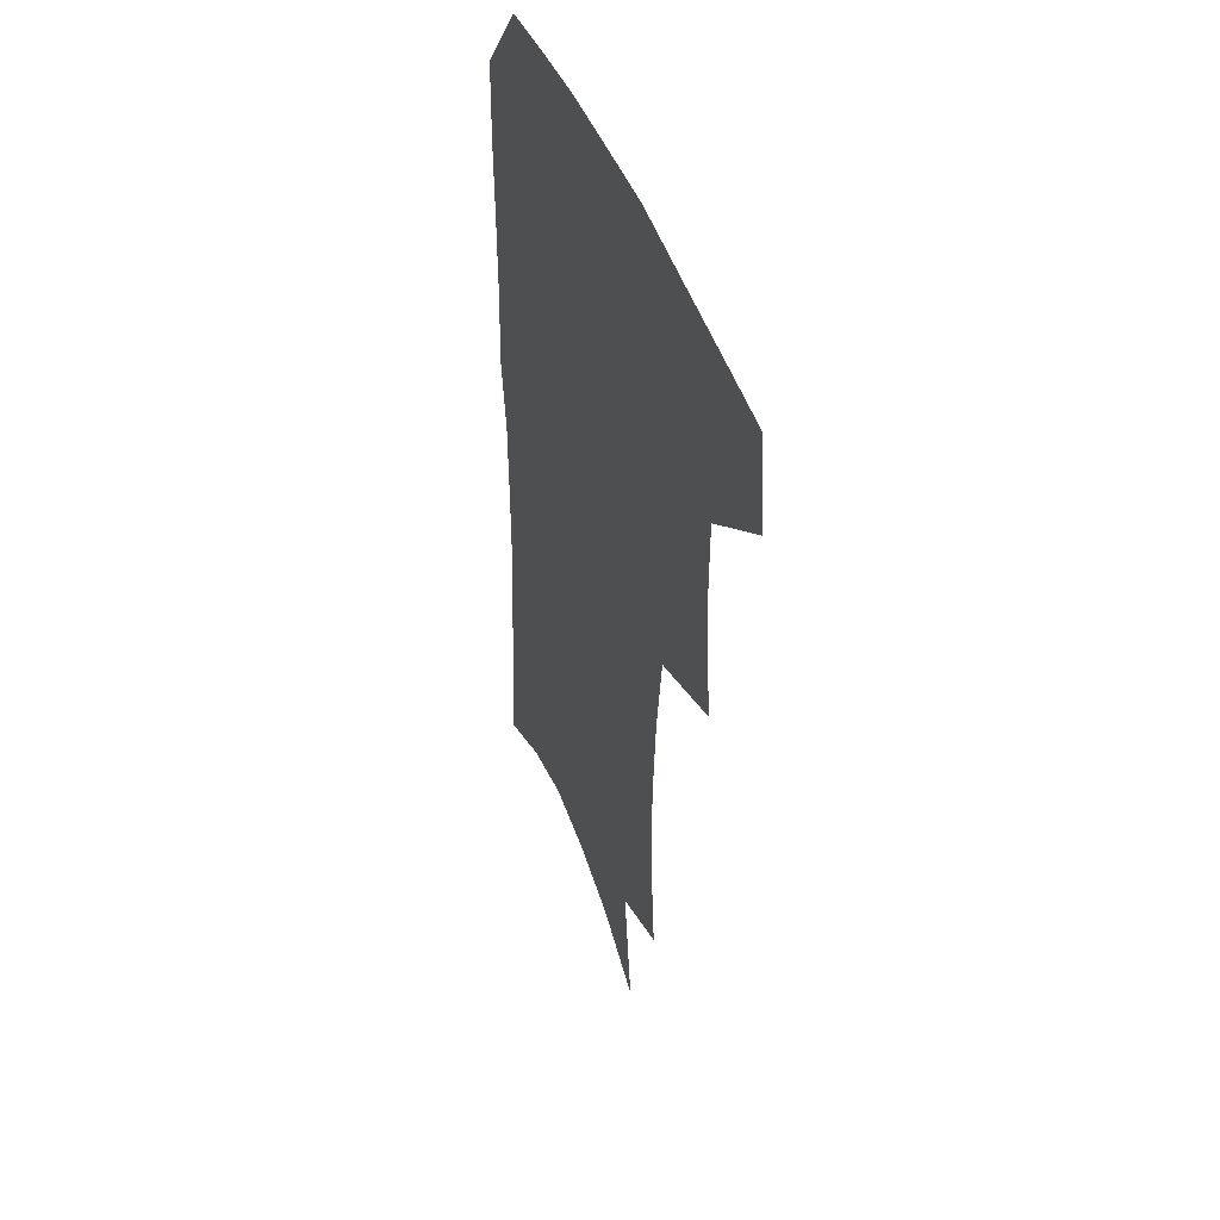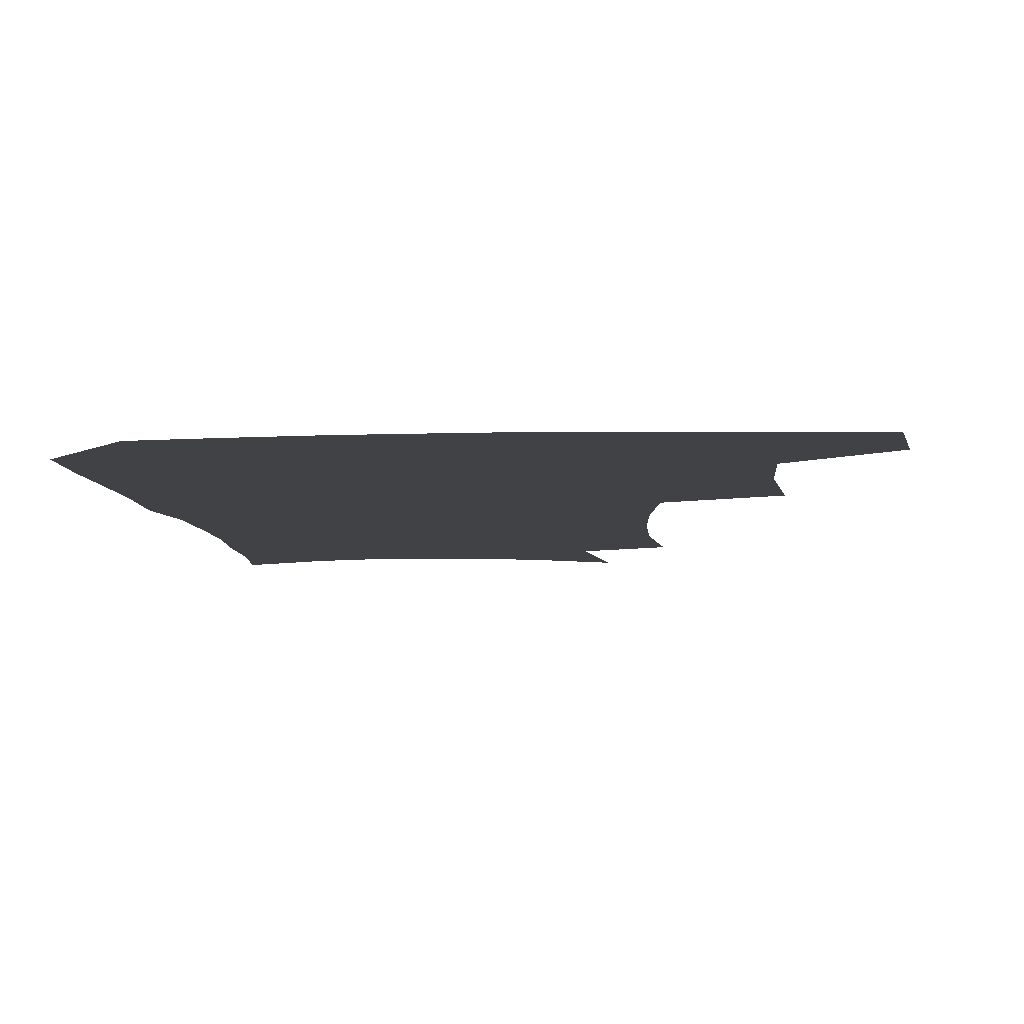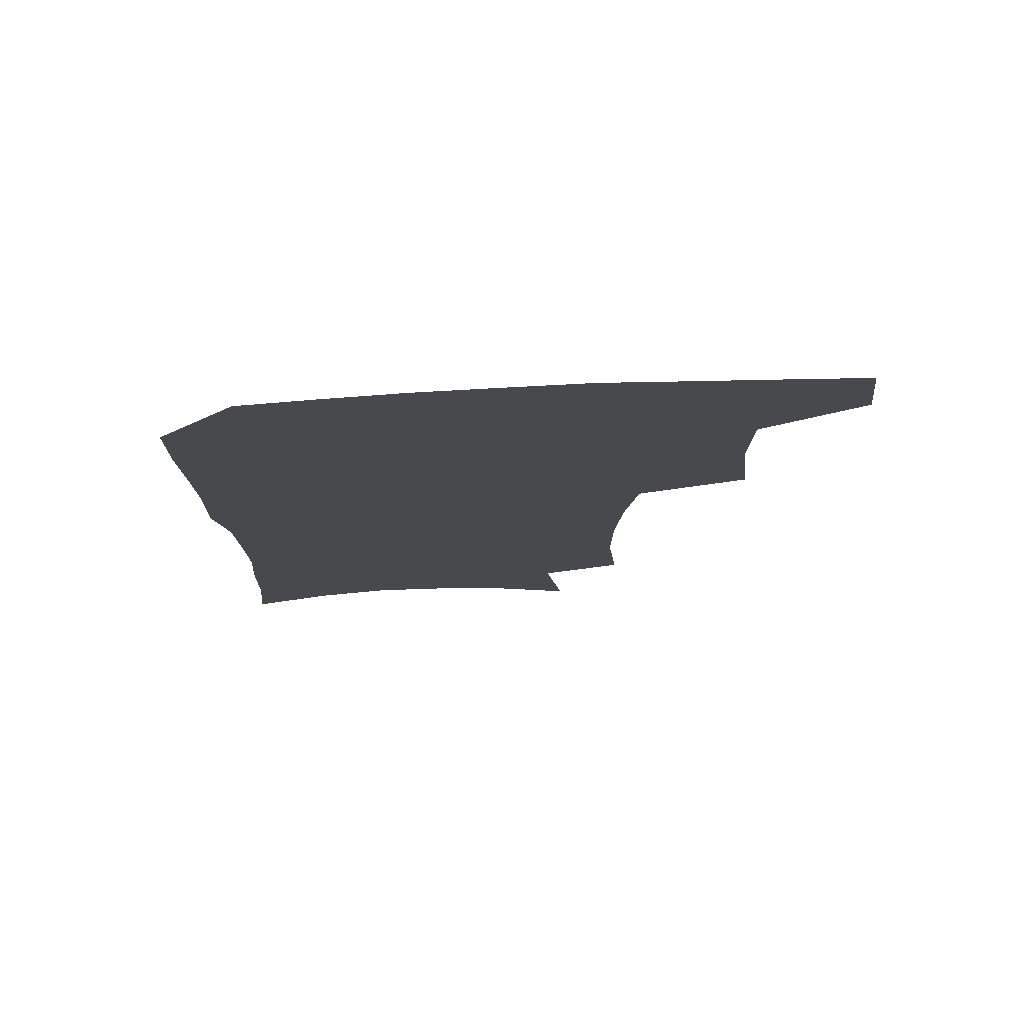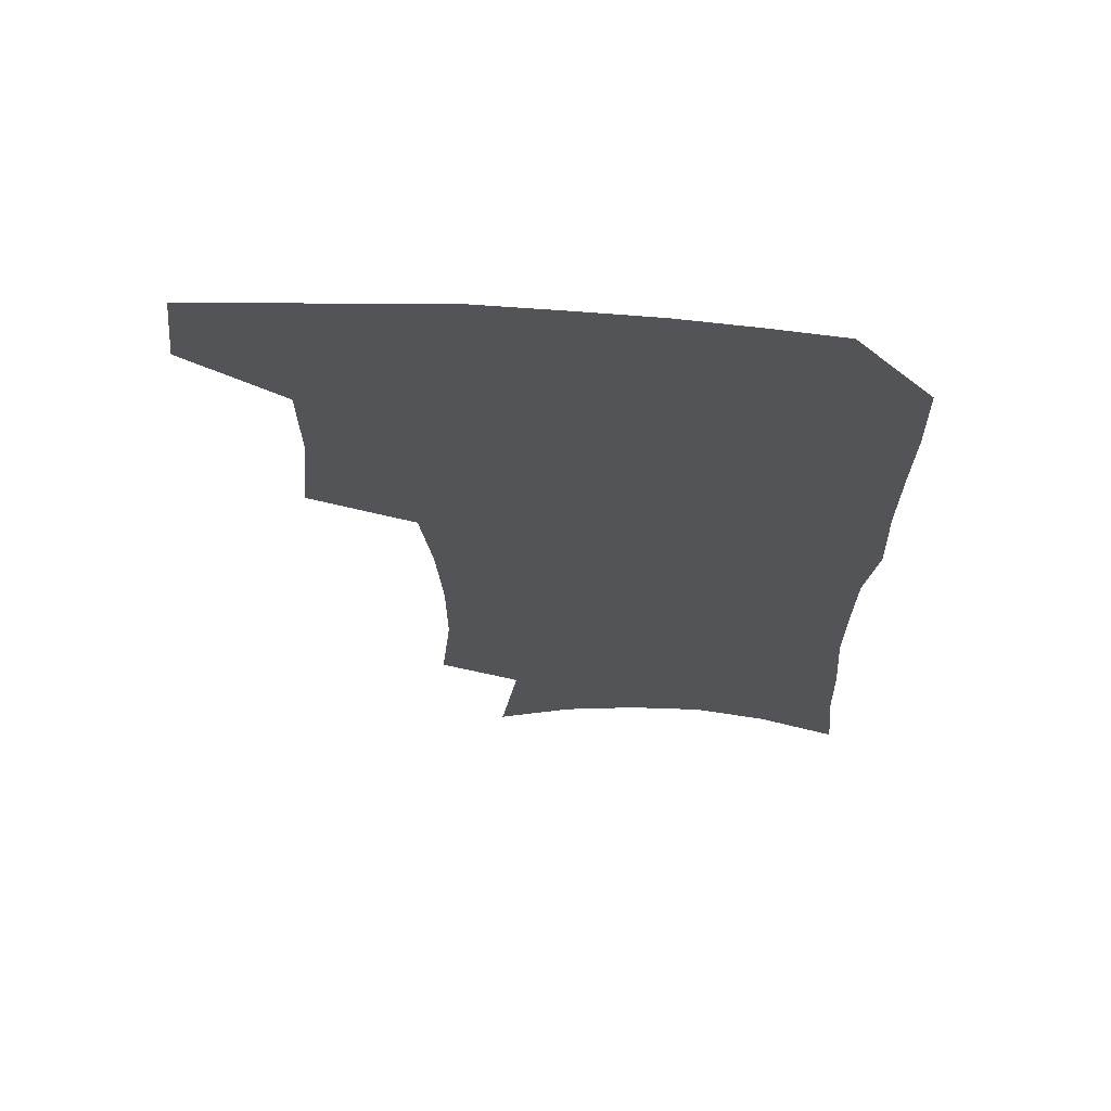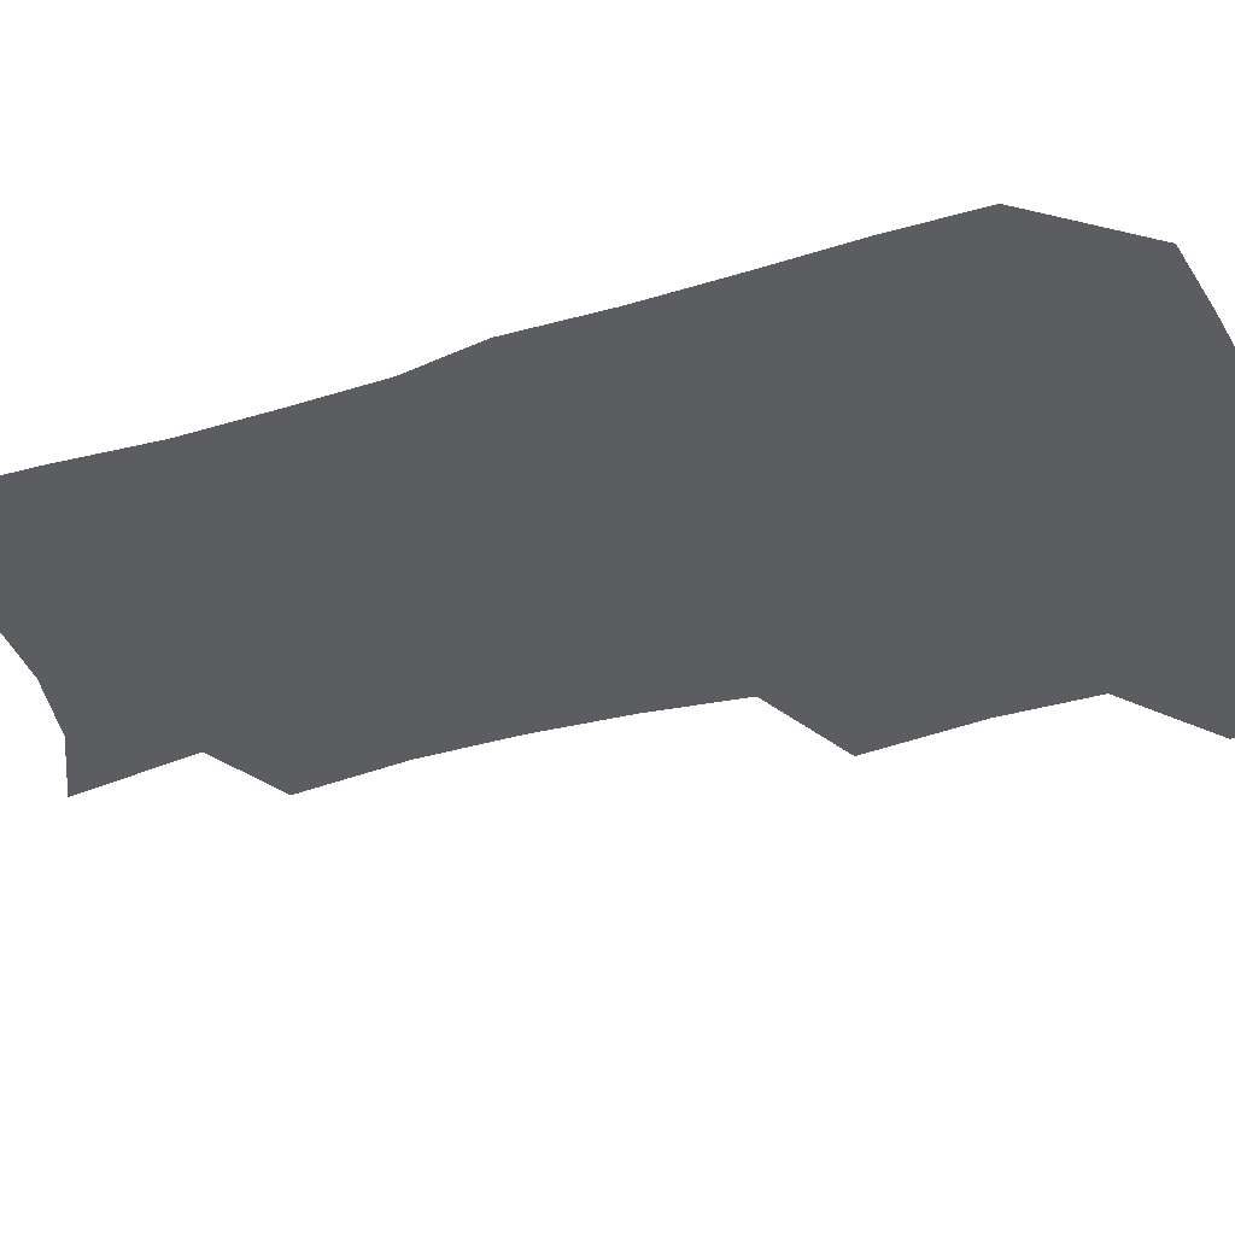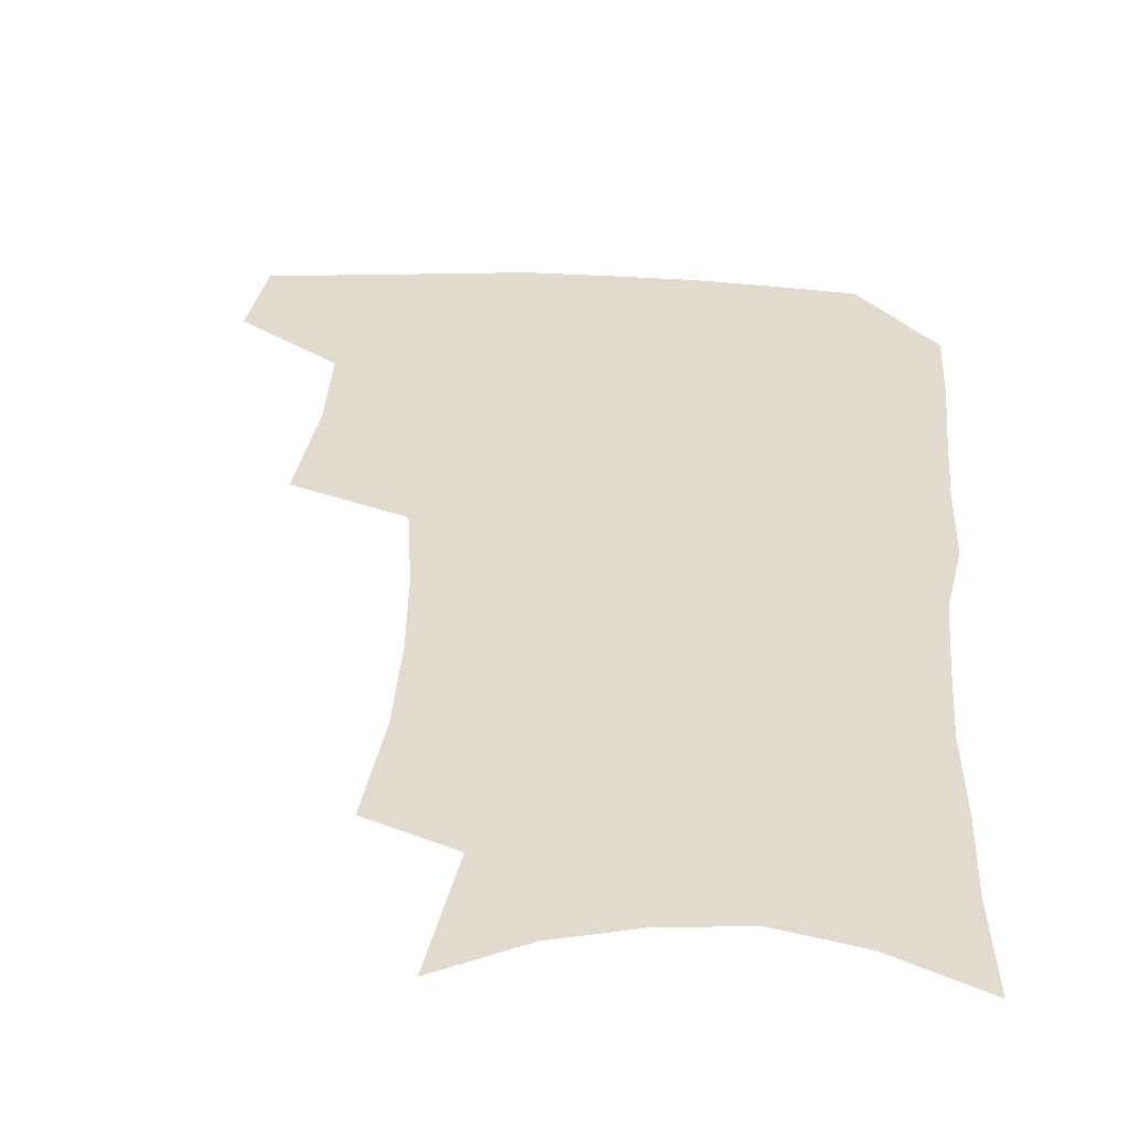
<metadata>
{"format":"obj","ext":"obj","renderer":"f3d","projection":"perspective","resolution":1024,"background":"white","views":[{"elev":45.3,"azim":-109.5,"up":"+Y"},{"elev":-6.4,"azim":-175.2,"up":"+Z"},{"elev":77.7,"azim":177.3,"up":"+Y"},{"elev":66.9,"azim":3.6,"up":"+Y"},{"elev":-36.4,"azim":111.7,"up":"+Z"},{"elev":33.7,"azim":4.0,"up":"+Z"}]}
</metadata>
<code>
v 481.2 472.1 0
v 485.1 504.6 0
v 512 370.9 0
v 516.2 412.3 0
v 515.7 445.8 0
v 518.2 478.9 0
v 515.3 507.7 0
v 553.2 212.6 0
v 557.1 252.7 0
v 557 287.8 0
v 554.7 322.3 0
v 550.4 355 0
v 548.6 390 0
v 548.5 422.7 0
v 548.6 453.3 0
v 547.8 481.7 0
v 544.5 510.6 0
v 576.1 152.1 0
v 582.7 199.5 0
v 585.3 240 0
v 584.3 272.2 0
v 583.7 307.2 0
v 581.5 338.6 0
v 578.2 366.6 0
v 577.9 399.5 0
v 577.9 429.5 0
v 577.7 457.1 0
v 576.4 483.5 0
v 573 513.5 0
v 604.2 167 0
v 609.5 216.2 0
v 609.1 249 0
v 608 280.7 0
v 607 313.3 0
v 605.5 344.3 0
v 604.2 373.1 0
v 603.5 401.8 0
v 603.8 431.2 0
v 603.9 458.2 0
v 603.6 484.5 0
v 602.6 512.8 0
v 631.6 174.1 0
v 632.7 217.7 0
v 632.1 253 0
v 631.1 284.9 0
v 630.3 313.8 0
v 629.2 344.3 0
v 628.8 375.5 0
v 628.8 404.1 0
v 629.1 432.3 0
v 629.8 458.6 0
v 630.8 484 0
v 631 511.9 0
v 658.8 176.3 0
v 656.4 217.1 0
v 656 248.1 0
v 654.6 280.7 0
v 653.1 315.7 0
v 652.5 345.8 0
v 653.5 372.5 0
v 653.7 401.4 0
v 653.6 430.9 0
v 654.8 457.3 0
v 656.8 482.8 0
v 659.3 509.1 0
v 686.3 169.3 0
v 682.3 208.3 0
v 680.8 241.5 0
v 678.1 276.8 0
v 678.9 306 0
v 678.3 337.3 0
v 678.5 366.9 0
v 680 395.2 0
v 681.8 423.1 0
v 682.2 451.9 0
v 682.2 480.5 0
v 686 505.7 0
v 691 541 0
v 716.6 154.2 0
v 713 190.8 0
v 712 222.7 0
v 709.5 257.2 0
v 709.6 288.1 0
v 710.2 319 0
v 714.5 346.6 0
v 713.4 379.3 0
v 713.7 410.6 0
v 714.4 441 0
v 713.8 471.7 0
f 5 6 1
f 1 6 2
f 6 7 2
f 12 13 3
f 3 13 4
f 13 14 4
f 4 14 5
f 14 15 5
f 5 15 6
f 15 16 6
f 6 16 7
f 16 17 7
f 19 20 8
f 8 20 9
f 20 21 9
f 9 21 10
f 21 22 10
f 10 22 11
f 22 23 11
f 11 23 12
f 23 24 12
f 12 24 13
f 24 25 13
f 13 25 14
f 25 26 14
f 14 26 15
f 26 27 15
f 15 27 16
f 27 28 16
f 16 28 17
f 28 29 17
f 18 30 19
f 30 31 19
f 19 31 20
f 31 32 20
f 20 32 21
f 32 33 21
f 21 33 22
f 33 34 22
f 22 34 23
f 34 35 23
f 23 35 24
f 35 36 24
f 24 36 25
f 36 37 25
f 25 37 26
f 37 38 26
f 26 38 27
f 38 39 27
f 27 39 28
f 39 40 28
f 28 40 29
f 40 41 29
f 30 42 31
f 42 43 31
f 31 43 32
f 43 44 32
f 32 44 33
f 44 45 33
f 33 45 34
f 45 46 34
f 34 46 35
f 46 47 35
f 35 47 36
f 47 48 36
f 36 48 37
f 48 49 37
f 37 49 38
f 49 50 38
f 38 50 39
f 50 51 39
f 39 51 40
f 51 52 40
f 40 52 41
f 52 53 41
f 42 54 43
f 54 55 43
f 43 55 44
f 55 56 44
f 44 56 45
f 56 57 45
f 45 57 46
f 57 58 46
f 46 58 47
f 58 59 47
f 47 59 48
f 59 60 48
f 48 60 49
f 60 61 49
f 49 61 50
f 61 62 50
f 50 62 51
f 62 63 51
f 51 63 52
f 63 64 52
f 52 64 53
f 64 65 53
f 54 66 55
f 66 67 55
f 55 67 56
f 67 68 56
f 56 68 57
f 68 69 57
f 57 69 58
f 69 70 58
f 58 70 59
f 70 71 59
f 59 71 60
f 71 72 60
f 60 72 61
f 72 73 61
f 61 73 62
f 73 74 62
f 62 74 63
f 74 75 63
f 63 75 64
f 75 76 64
f 64 76 65
f 76 77 65
f 66 79 67
f 79 80 67
f 67 80 68
f 80 81 68
f 68 81 69
f 81 82 69
f 69 82 70
f 82 83 70
f 70 83 71
f 83 84 71
f 71 84 72
f 84 85 72
f 72 85 73
f 85 86 73
f 73 86 74
f 86 87 74
f 74 87 75
f 87 88 75
f 75 88 76
f 88 89 76
f 76 89 77

</code>
